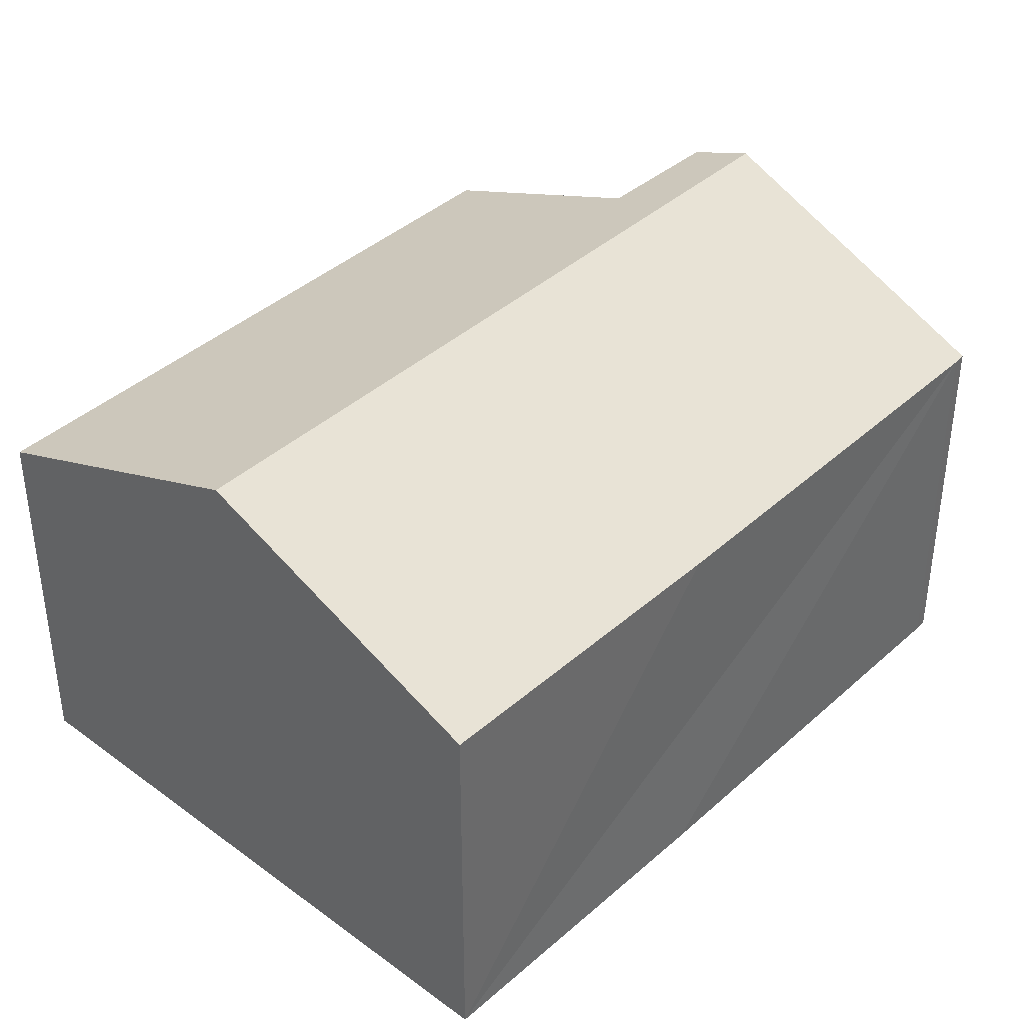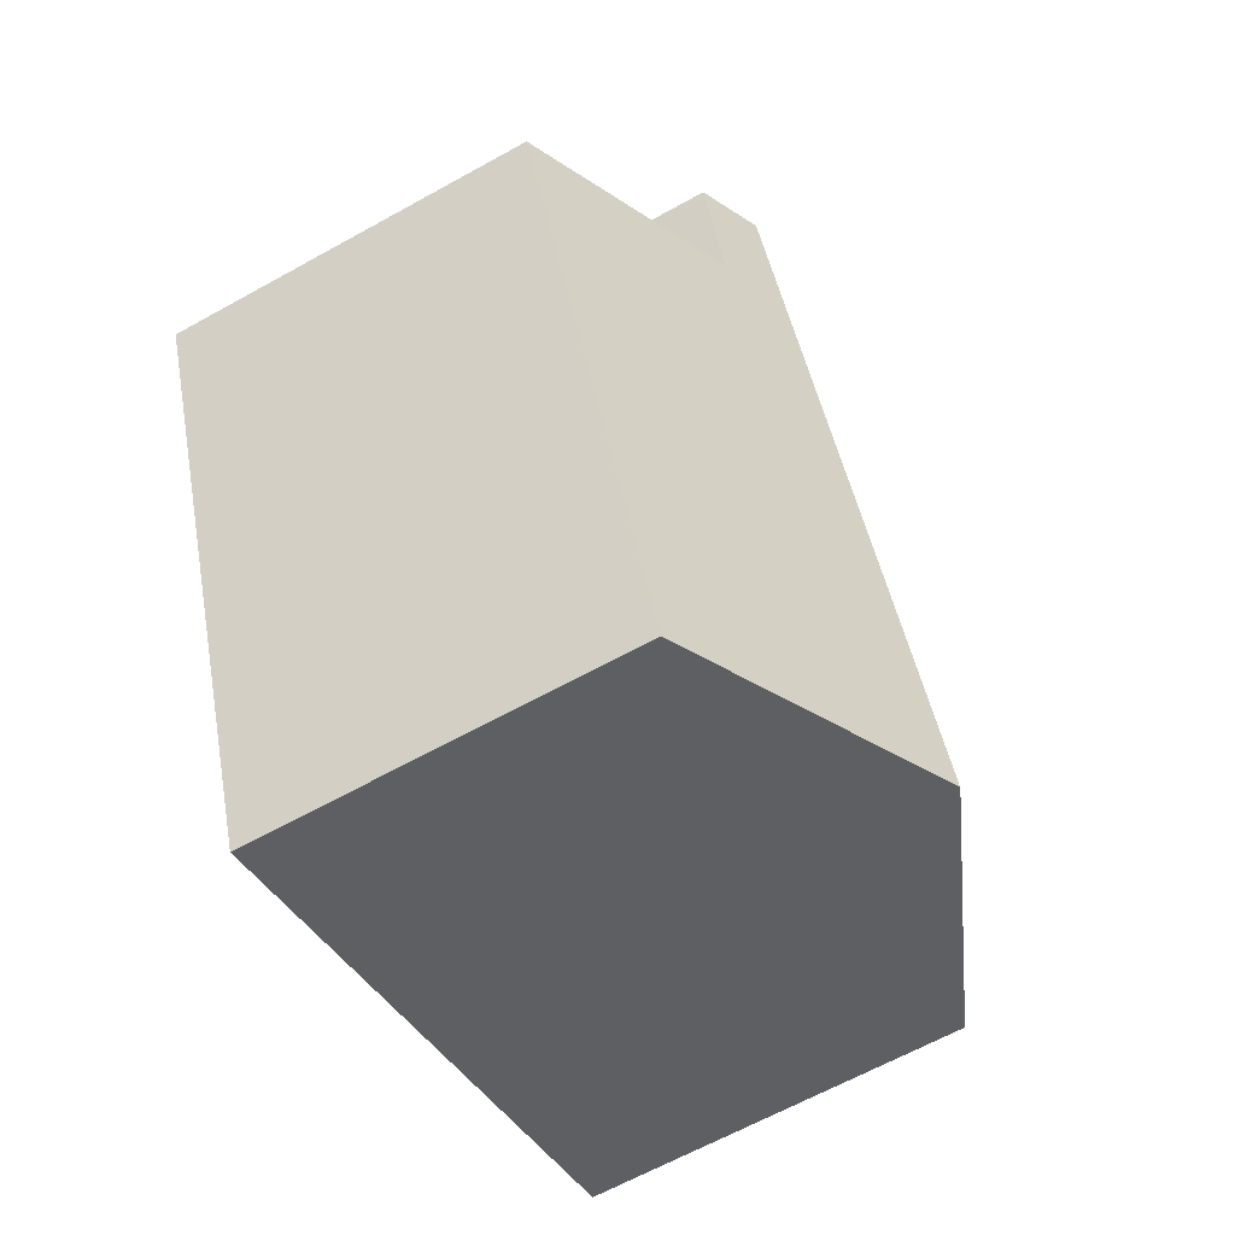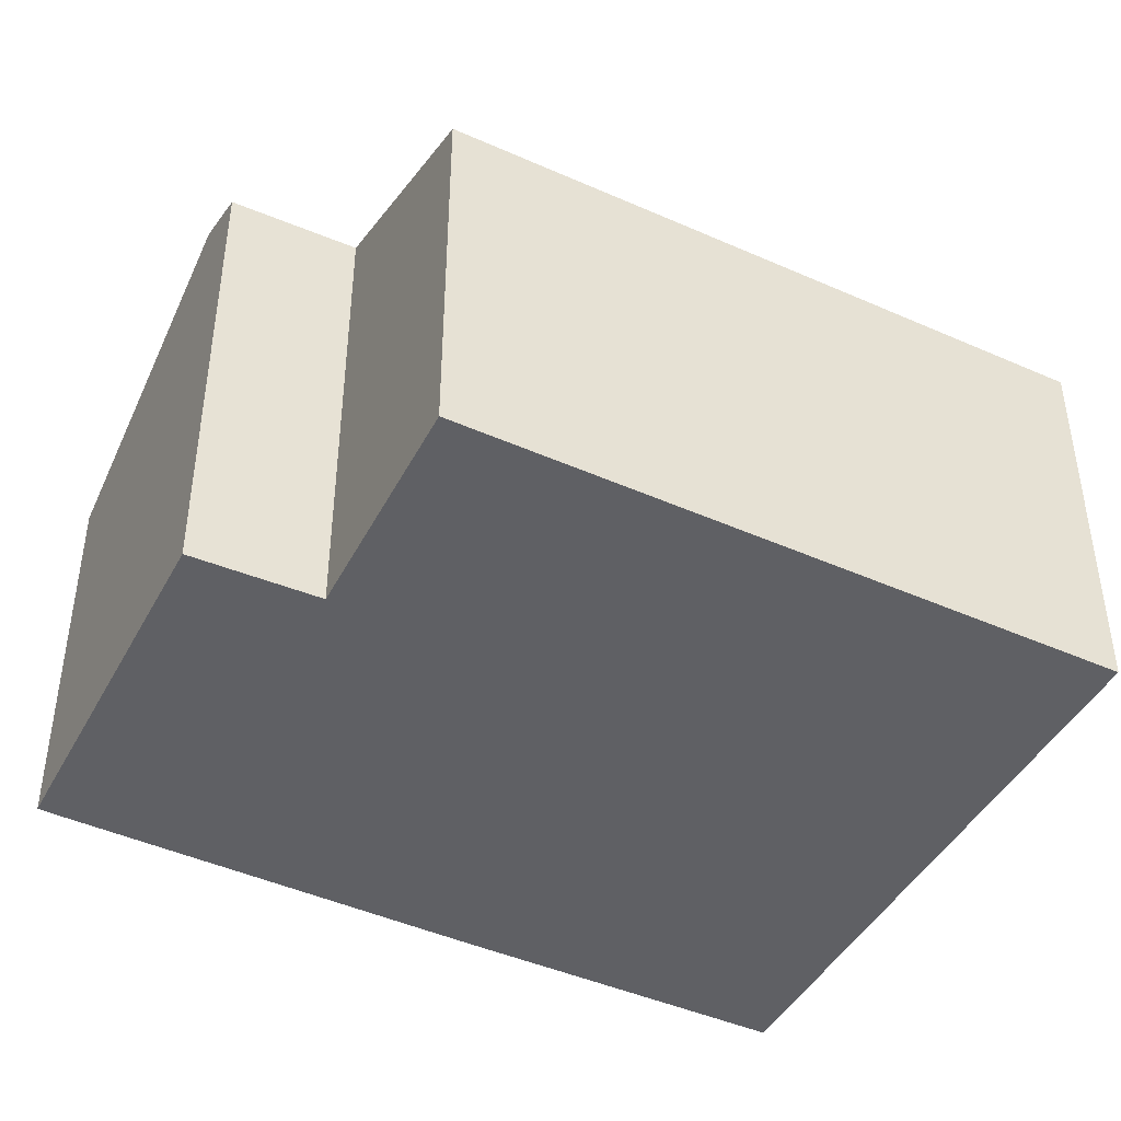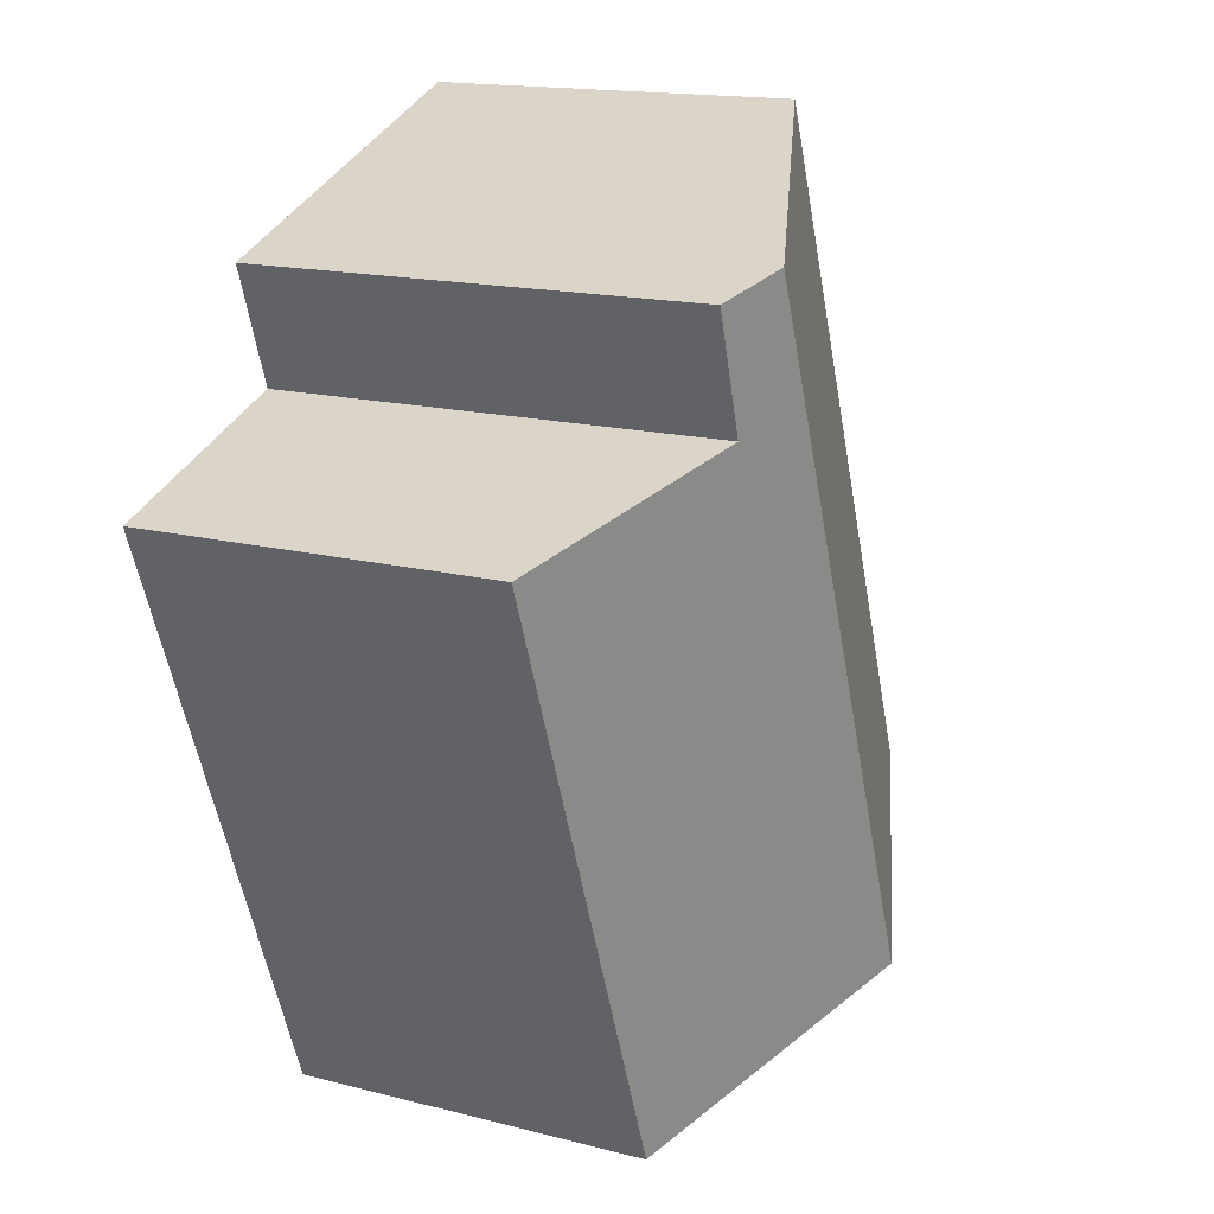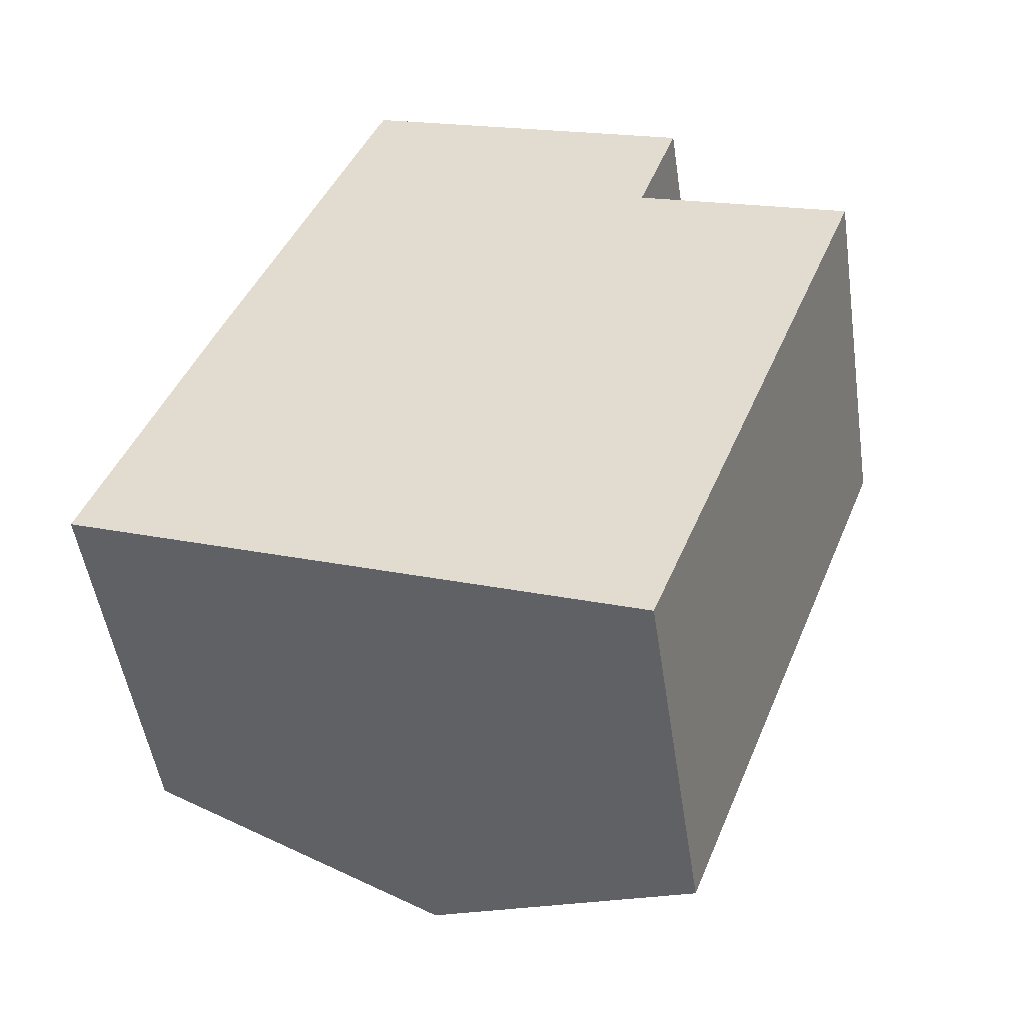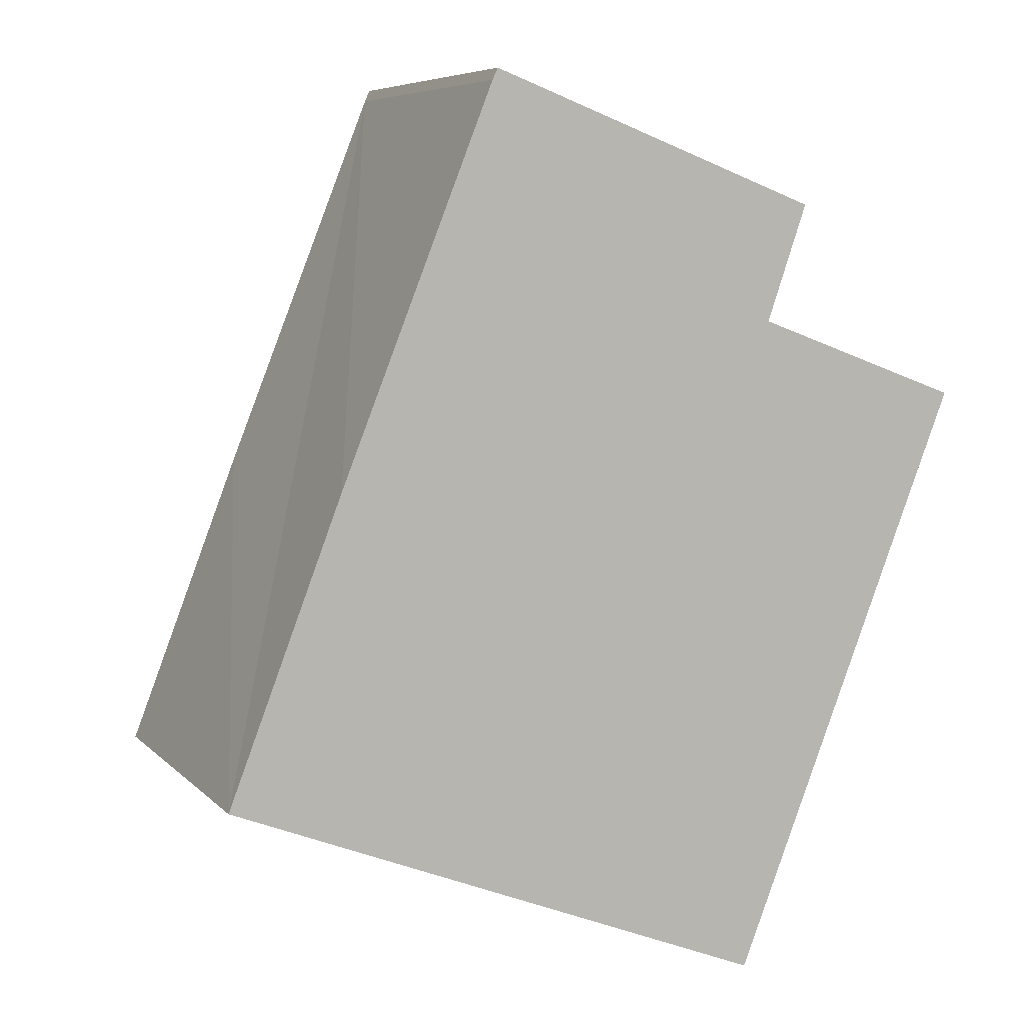
<metadata>
{"format":"obj","ext":"obj","renderer":"f3d","projection":"perspective","resolution":1024,"background":"white","views":[{"elev":40.2,"azim":-116.2,"up":"+Y"},{"elev":-64.7,"azim":119.2,"up":"+Z"},{"elev":-44.8,"azim":84.0,"up":"+Y"},{"elev":15.9,"azim":118.1,"up":"+Z"},{"elev":-50.6,"azim":8.5,"up":"+Z"},{"elev":6.7,"azim":-22.7,"up":"+Z"}]}
</metadata>
<code>
v  10.21 6.842 -3.983
v  10.56 8.515 8.419
v  14.48 6.854 6.976
v  10.17 9.037 11.02
v  11.31 8.552 10.59
v  5.071 9.037 -1.979
v  2.118 6.851 5.532
v  0 6.871 4.207e-16
v  4.979 6.865 12.73
v  5.079 6.871 12.94
v  5.079 -7.925e-16 12.94
v  11.31 -6.484e-16 10.59
v  10.17 -6.748e-16 11.02
v  10.56 -5.155e-16 8.419
v  14.48 -4.272e-16 6.976
v  4.979 -7.795e-16 12.73
v  10.21 2.439e-16 -3.983
v  5.071 1.212e-16 -1.979
v  0 0 0
v  2.118 -3.387e-16 5.532
g defaultobject
f 1 2 3
f 2 4 5
f 4 2 6
f 6 2 1
f 7 6 8
f 6 7 4
f 4 7 9
f 4 9 10
f 11 4 10
f 4 11 5
f 5 11 12
f 12 11 13
f 14 3 2
f 3 14 15
f 9 11 10
f 11 9 16
f 12 2 5
f 2 12 14
f 15 1 3
f 1 15 17
f 17 6 1
f 6 17 8
f 8 17 18
f 8 18 19
f 19 7 8
f 7 19 9
f 9 19 20
f 9 20 16
f 15 18 17
f 18 15 14
f 18 14 19
f 19 14 12
f 19 12 13
f 19 13 11
f 19 11 20
f 20 11 16

</code>
